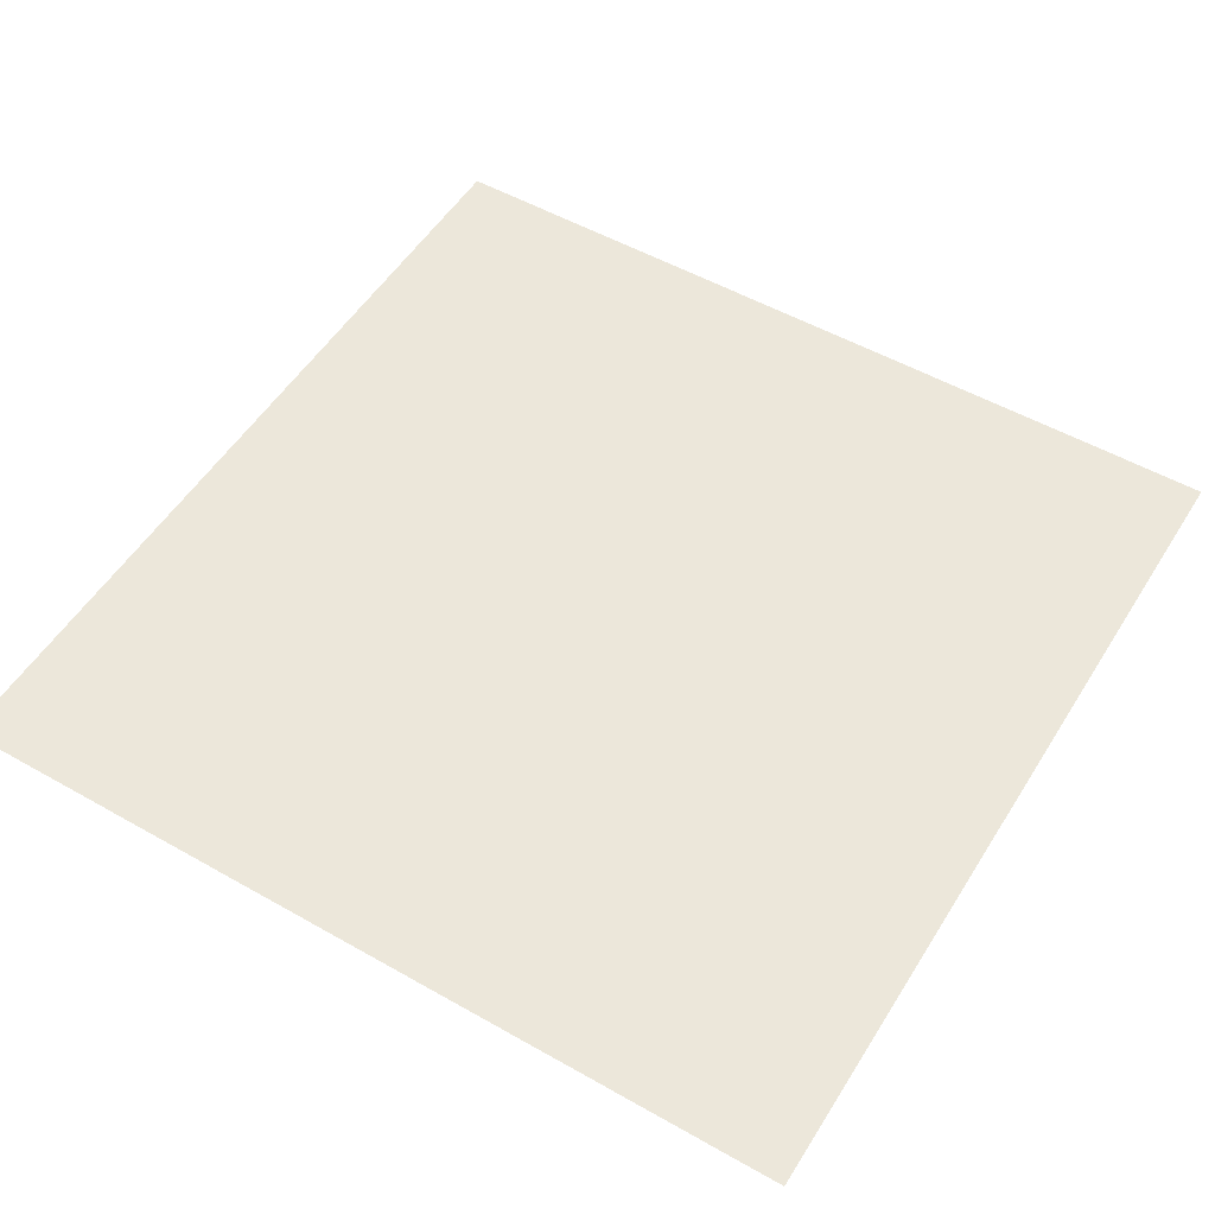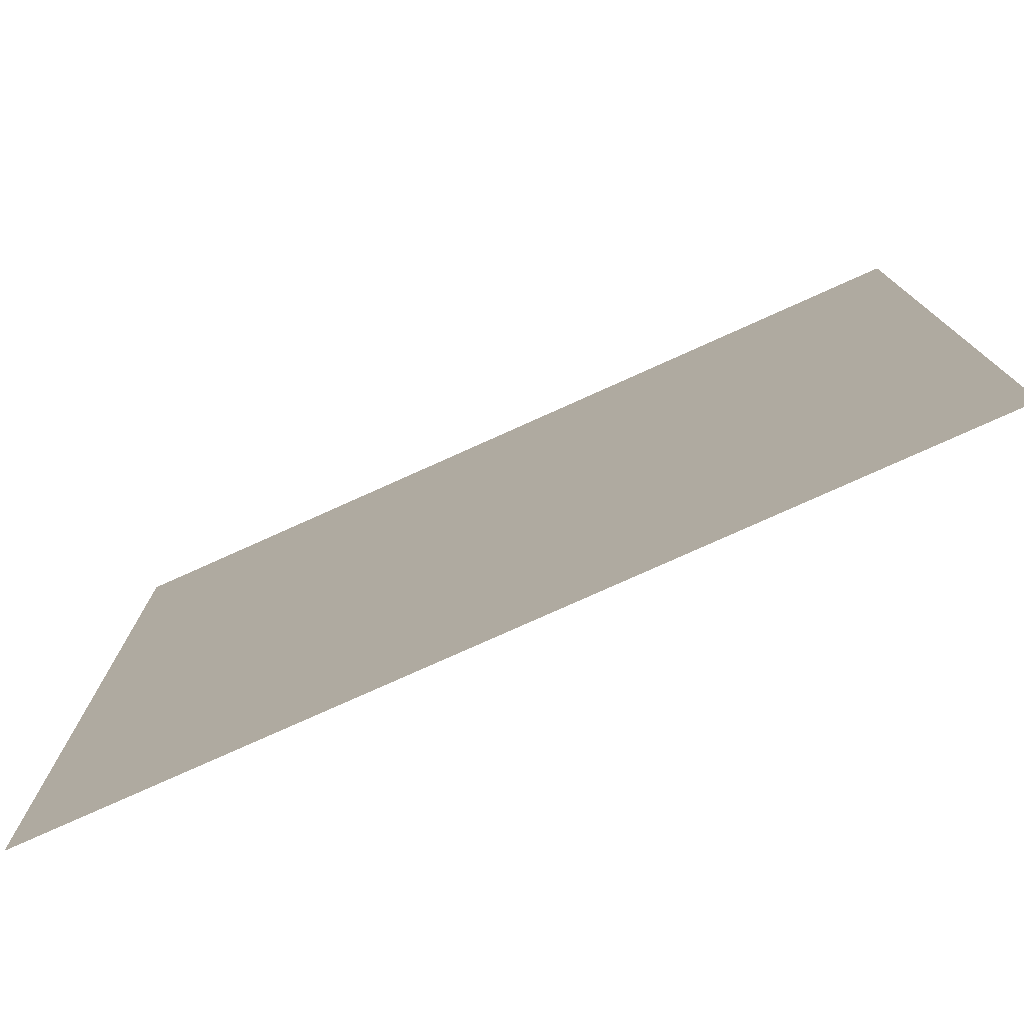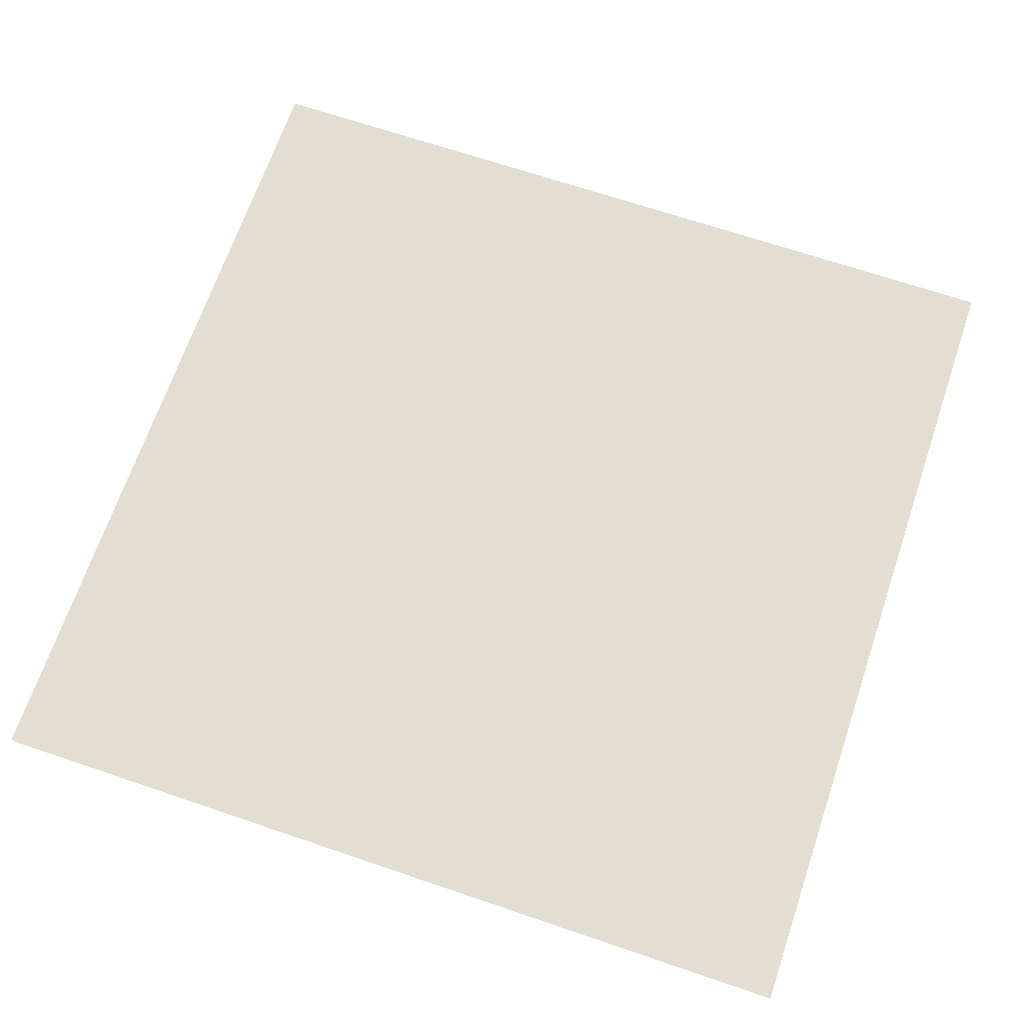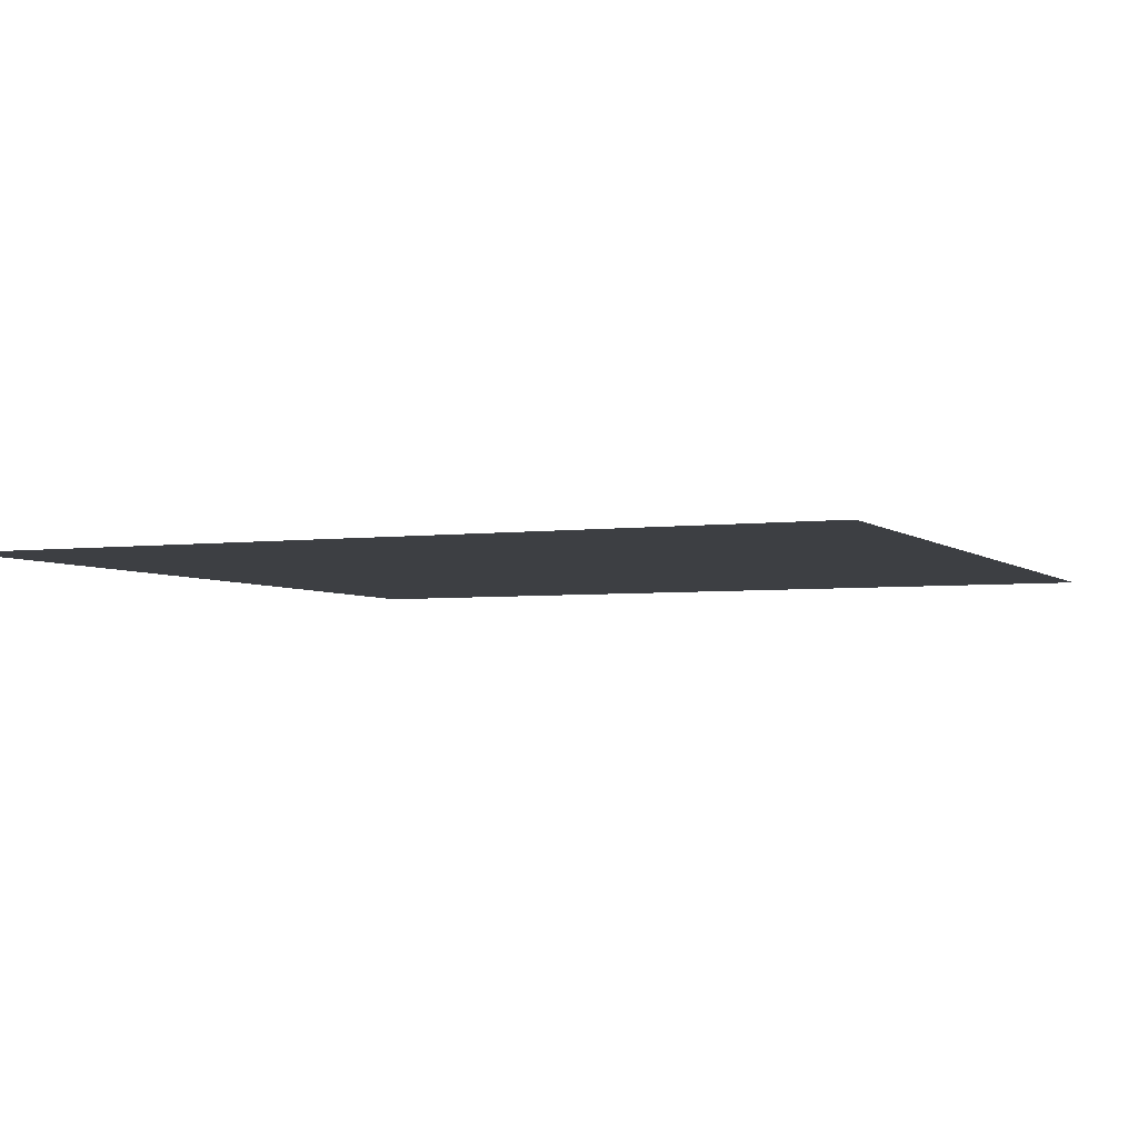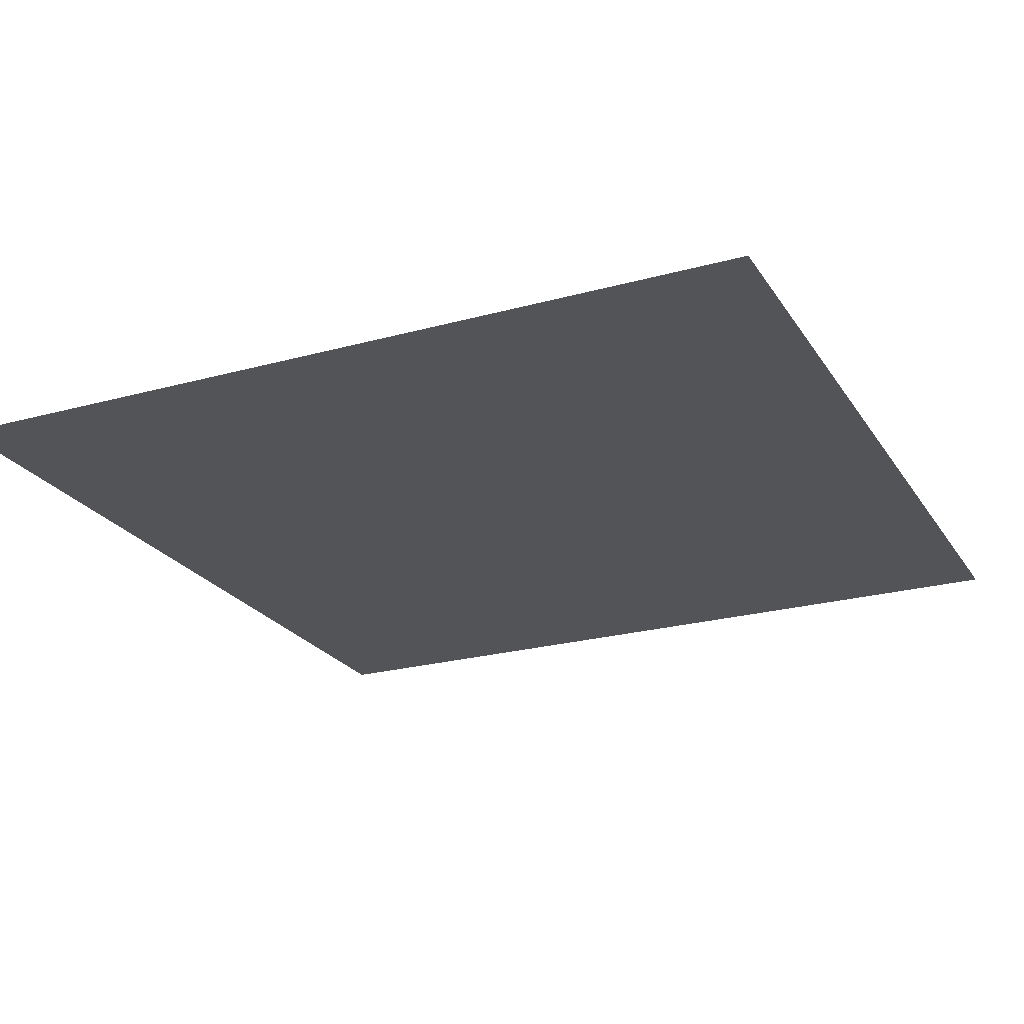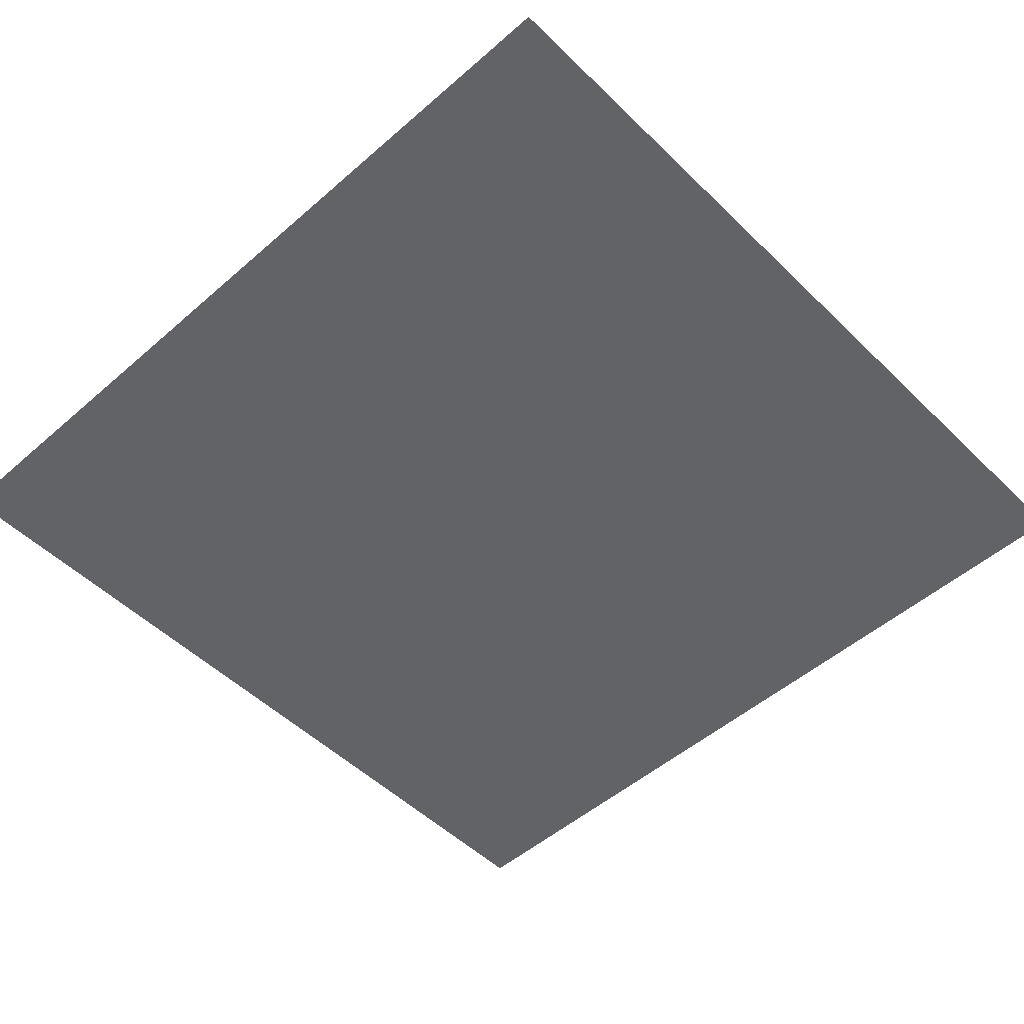
<metadata>
{"format":"obj","ext":"obj","renderer":"f3d","projection":"perspective","resolution":1024,"background":"white","views":[{"elev":52.9,"azim":-58.7,"up":"+Y"},{"elev":-78.0,"azim":24.2,"up":"+Z"},{"elev":67.9,"azim":-161.2,"up":"+Y"},{"elev":-3.9,"azim":113.5,"up":"+Y"},{"elev":-23.4,"azim":-65.1,"up":"+Y"},{"elev":-50.9,"azim":-46.5,"up":"+Y"}]}
</metadata>
<code>
o Plane
v 10 0 10
v -10 0 10
v 10 0 -10
v -10 0 -10
f 2 1 4
f 1 3 4

</code>
